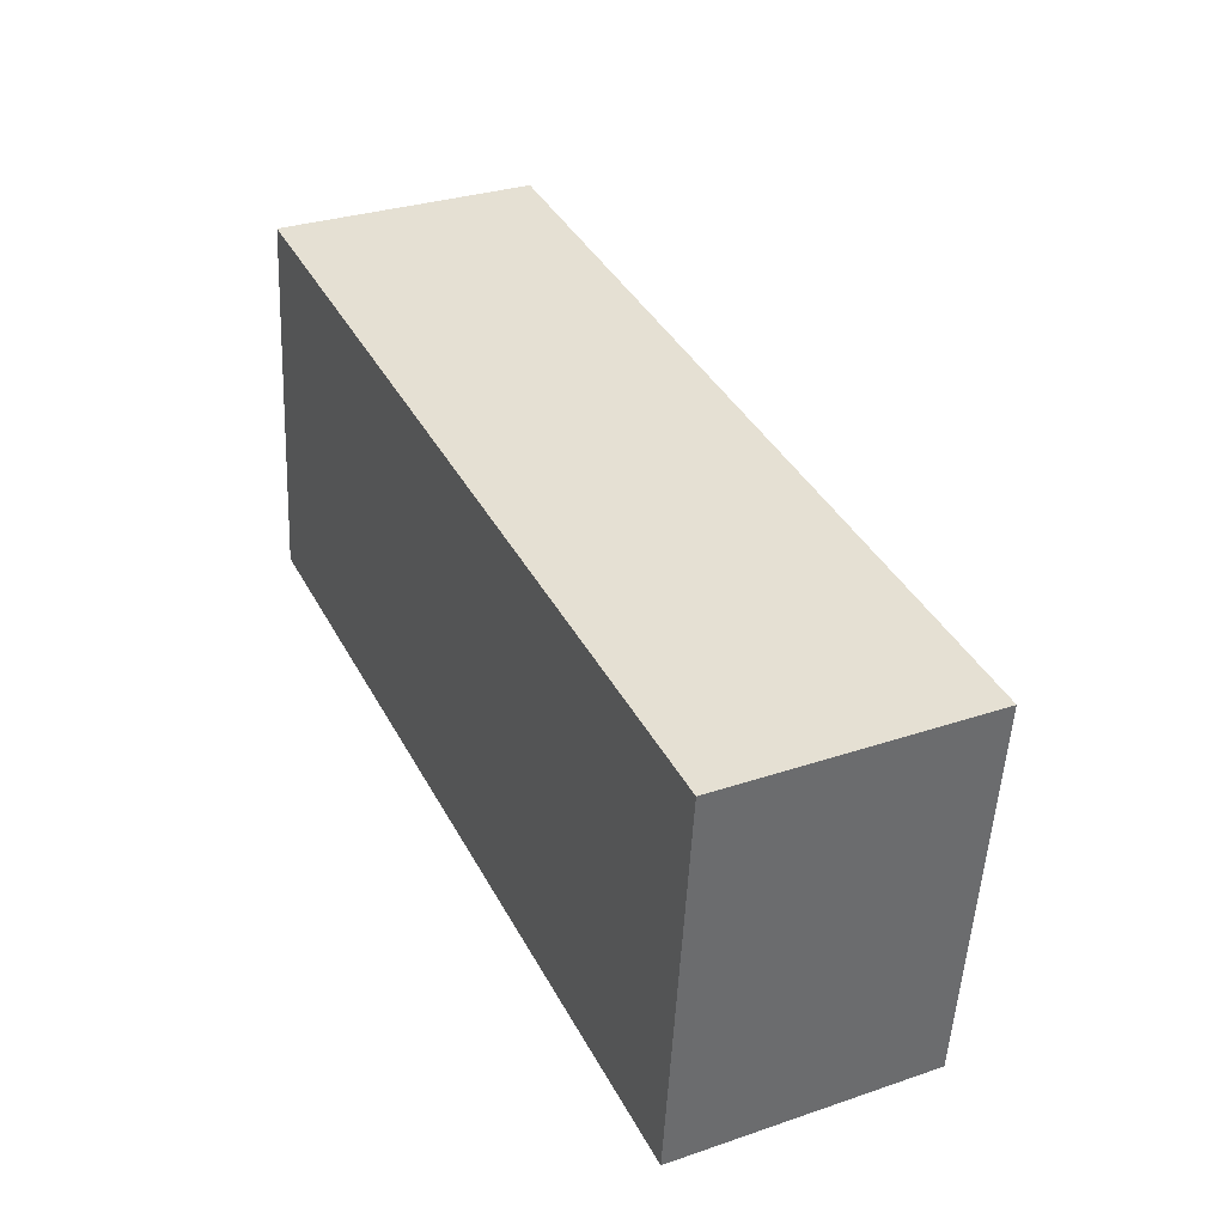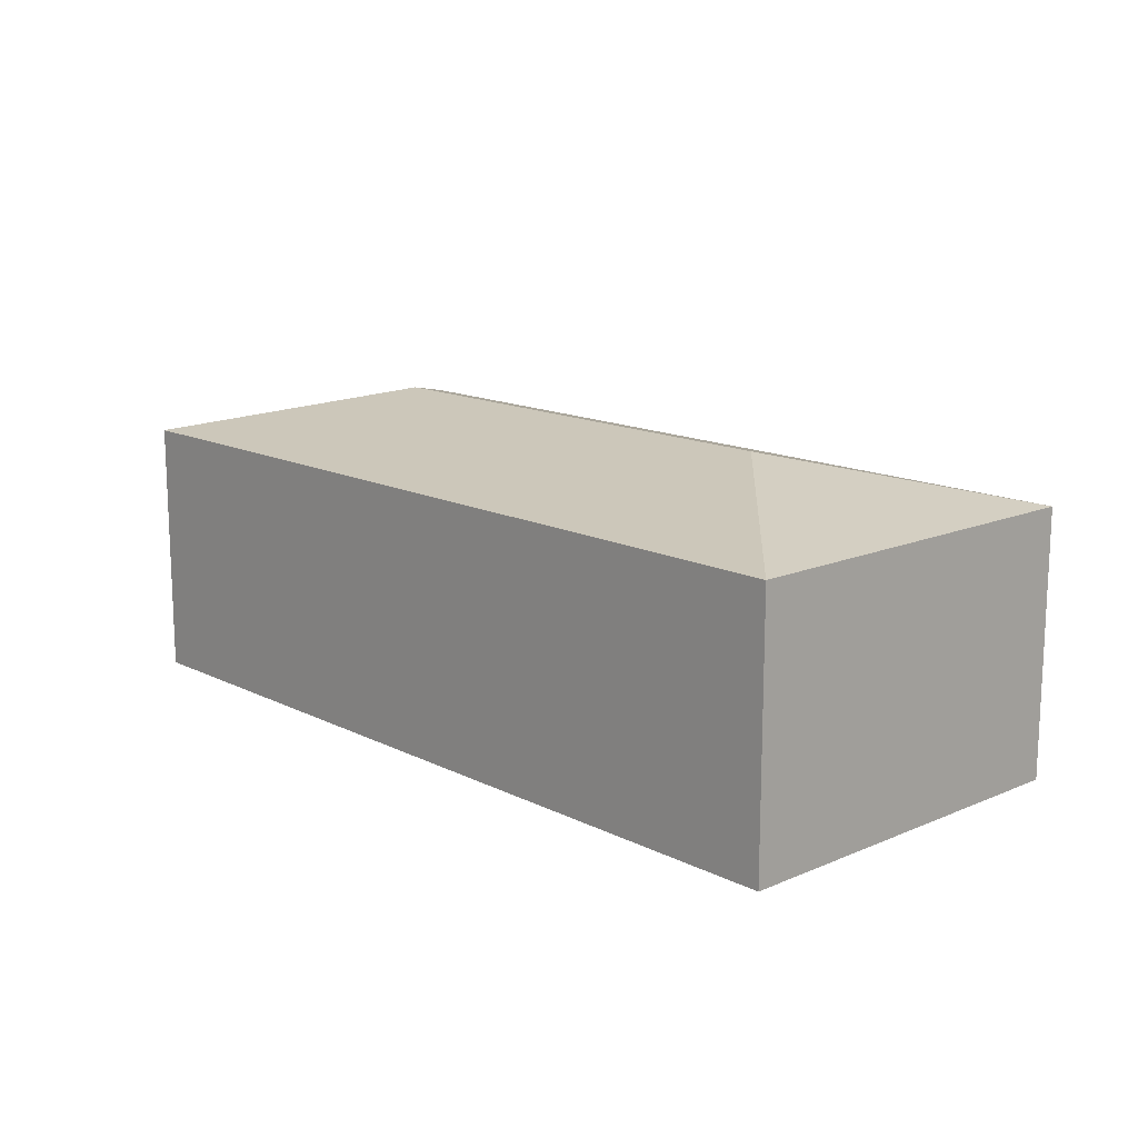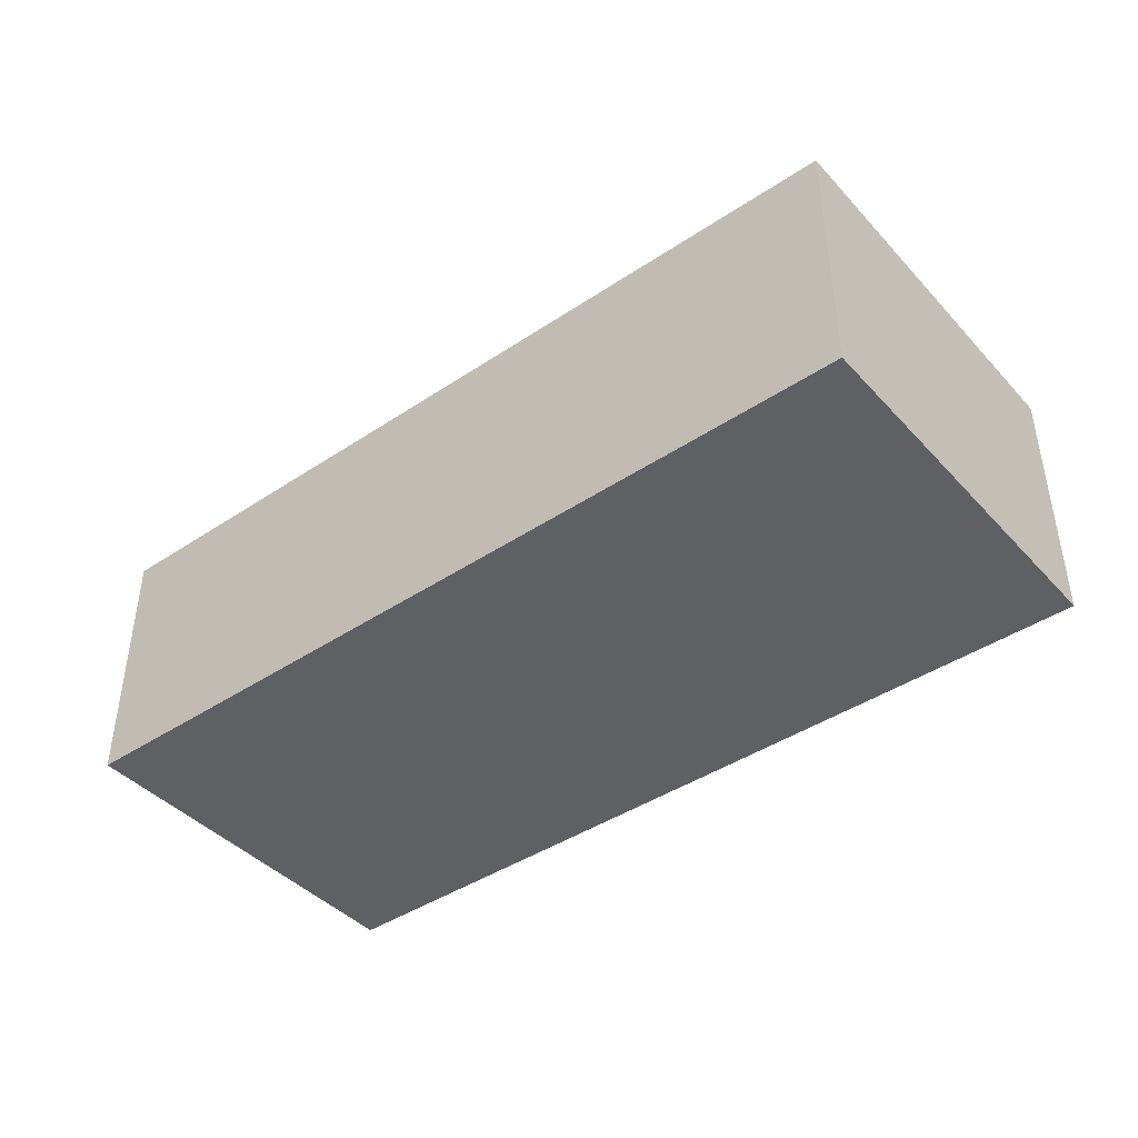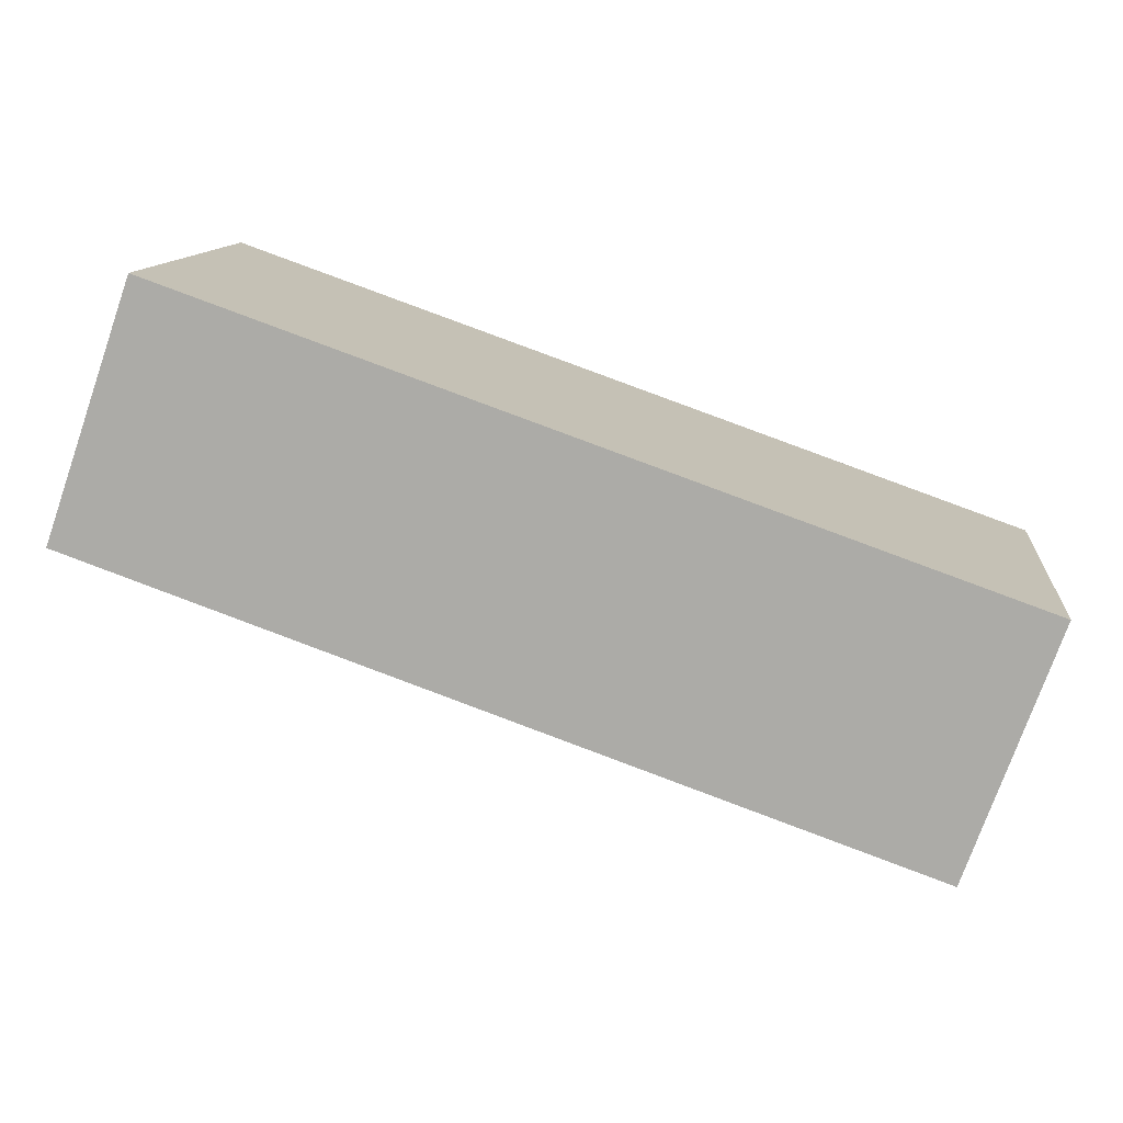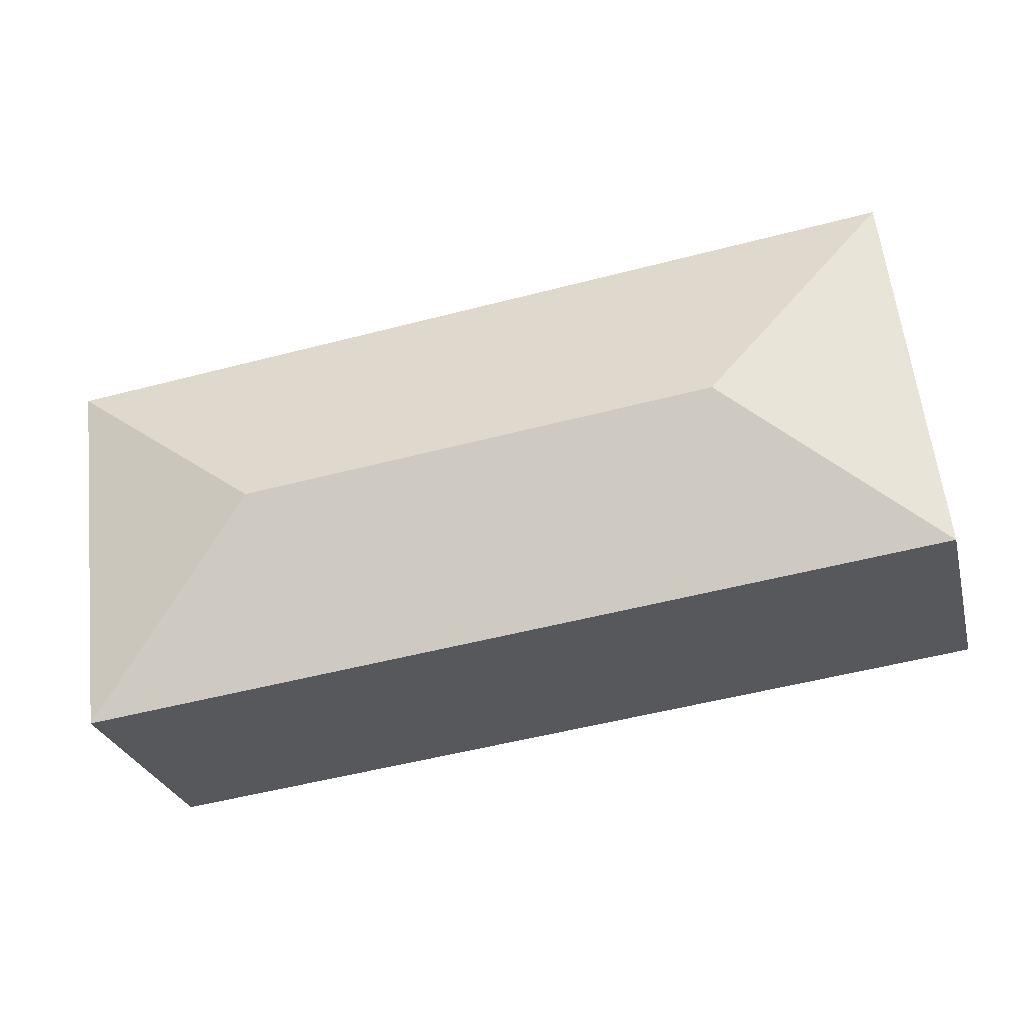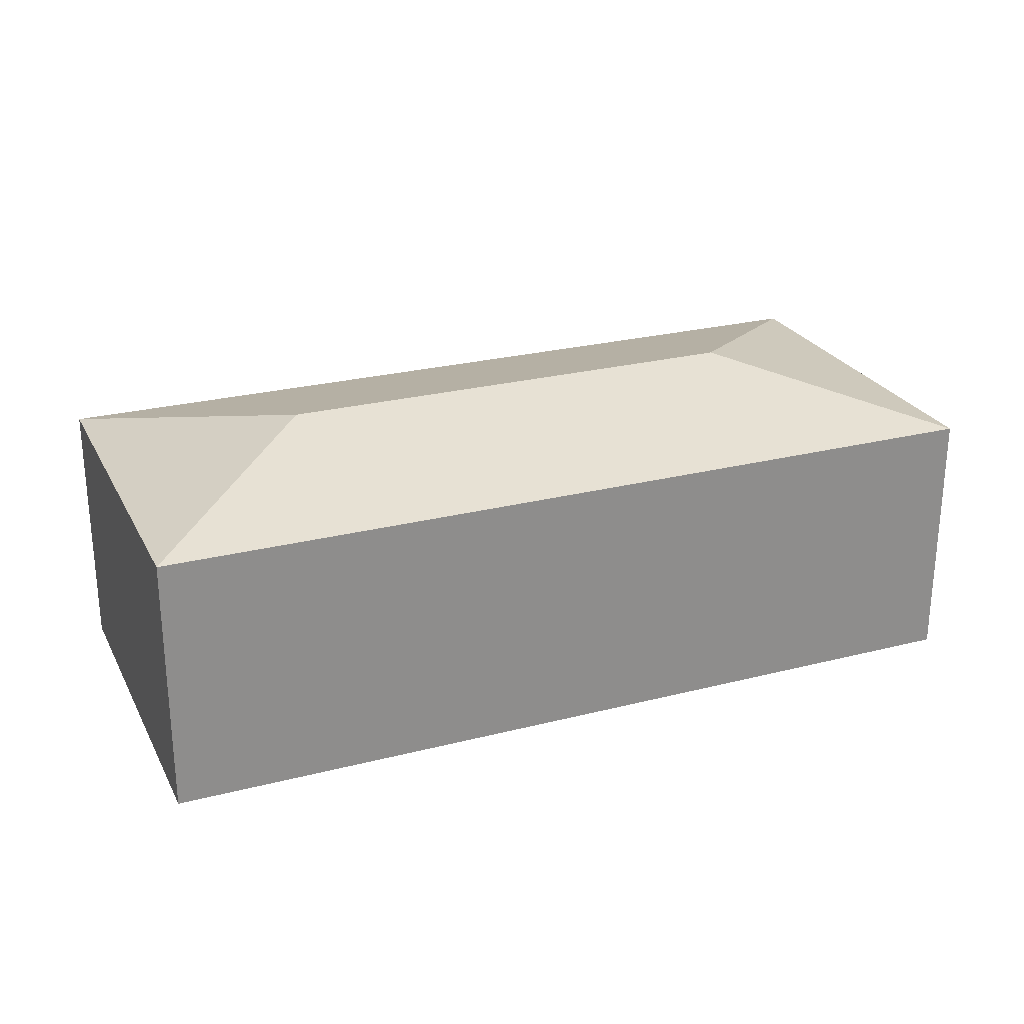
<metadata>
{"format":"obj","ext":"obj","renderer":"f3d","projection":"perspective","resolution":1024,"background":"white","views":[{"elev":31.2,"azim":64.3,"up":"+Z"},{"elev":14.4,"azim":-126.2,"up":"+Y"},{"elev":-42.4,"azim":45.2,"up":"+Y"},{"elev":-75.4,"azim":-19.3,"up":"+Z"},{"elev":-27.7,"azim":-165.9,"up":"+Z"},{"elev":25.4,"azim":164.3,"up":"+Y"}]}
</metadata>
<code>
v  17.87 7.988 2.927
v  23.17 6.737 5.499
v  22.23 6.737 -2.58
v  23.24 6.737 6.101
v  23.38 6.737 7.289
v  5.507 7.988 4.362
v  0 6.737 4.125e-16
v  0.708 6.737 6.101
v  1.145 6.737 9.868
v  1.027 6.737 8.852
v  8.318 6.737 9.036
v  16.68 6.737 8.066
v  1.145 -6.042e-16 9.868
v  1.027 -5.42e-16 8.852
v  0.708 -3.736e-16 6.101
v  0 0 0
v  8.318 -5.533e-16 9.036
v  16.68 -4.939e-16 8.066
v  23.38 -4.463e-16 7.289
v  23.17 -3.367e-16 5.499
v  22.23 1.58e-16 -2.58
v  23.24 -3.736e-16 6.101
g defaultobject
f 1 2 3
f 2 1 4
f 4 1 5
f 6 3 7
f 3 6 1
f 8 6 7
f 6 8 9
f 9 8 10
f 11 6 9
f 6 11 12
f 6 12 5
f 6 5 1
f 10 13 9
f 13 10 8
f 13 8 7
f 13 7 14
f 14 7 15
f 15 7 16
f 13 11 9
f 11 13 17
f 11 17 12
f 12 17 18
f 12 18 5
f 5 18 19
f 19 4 5
f 4 19 2
f 2 19 3
f 3 19 20
f 3 20 21
f 20 19 22
f 21 7 3
f 7 21 16
f 18 22 19
f 22 18 20
f 20 18 21
f 21 18 16
f 16 18 17
f 16 17 15
f 15 17 13
f 15 13 14

</code>
